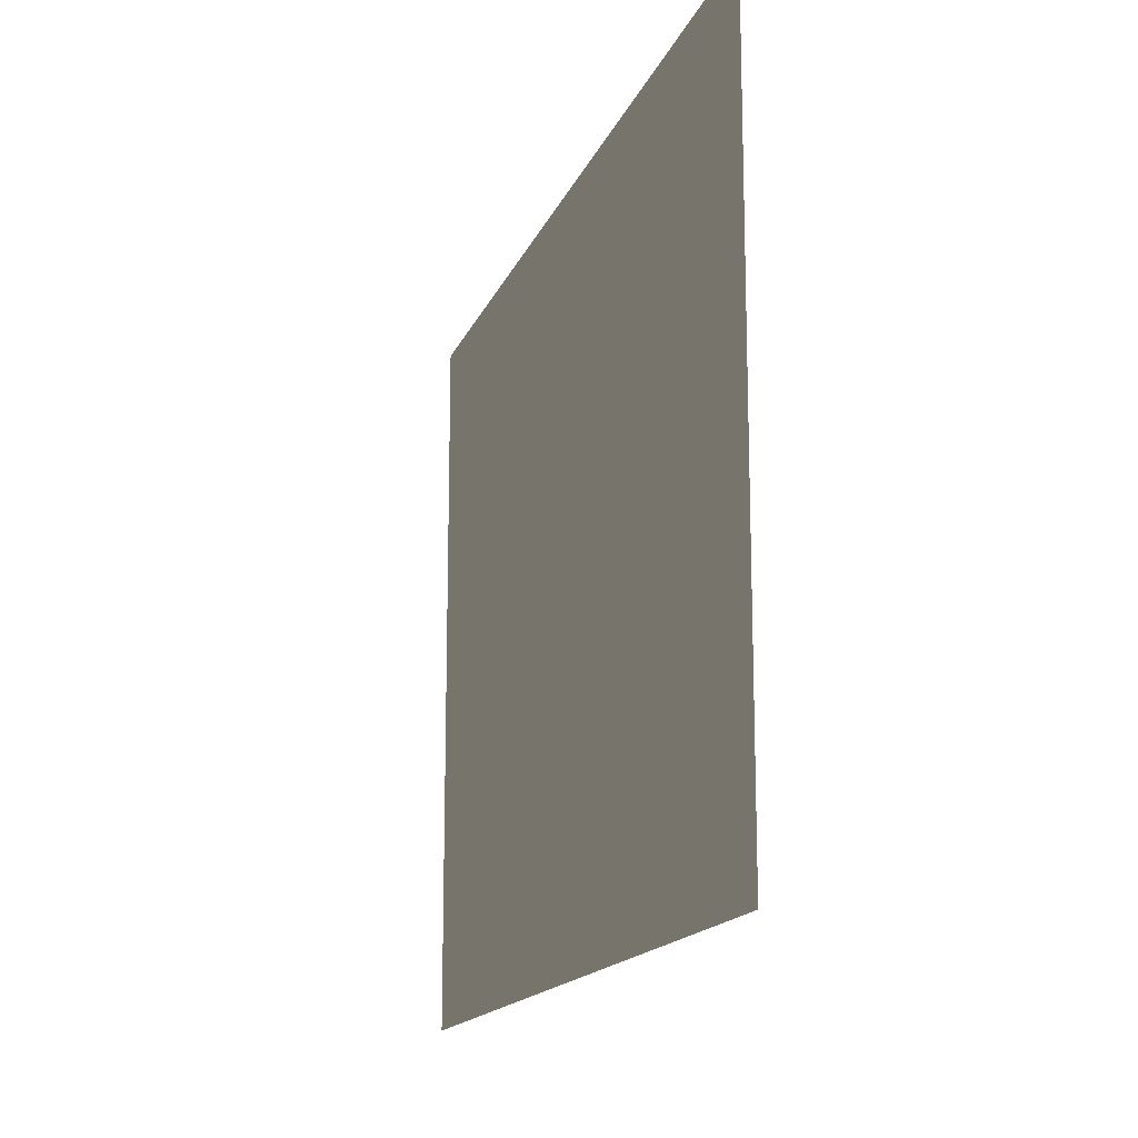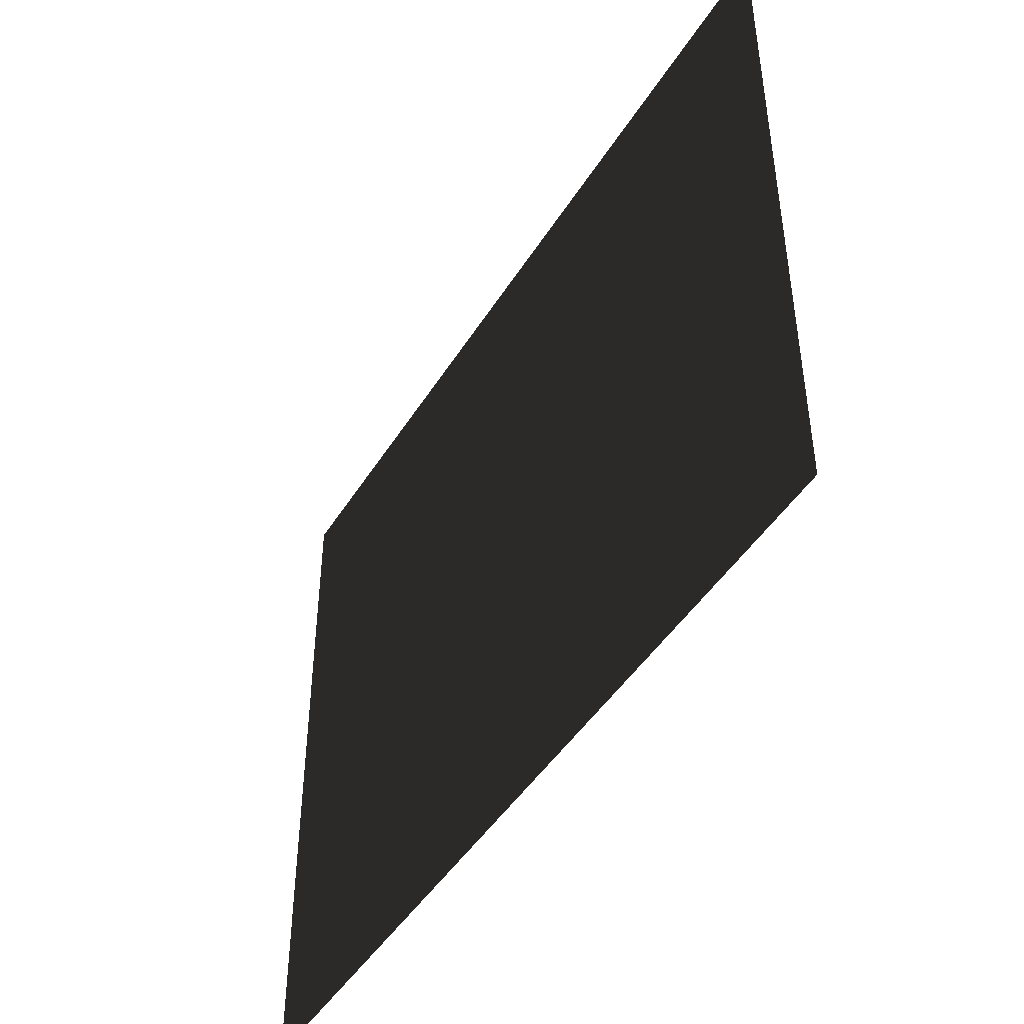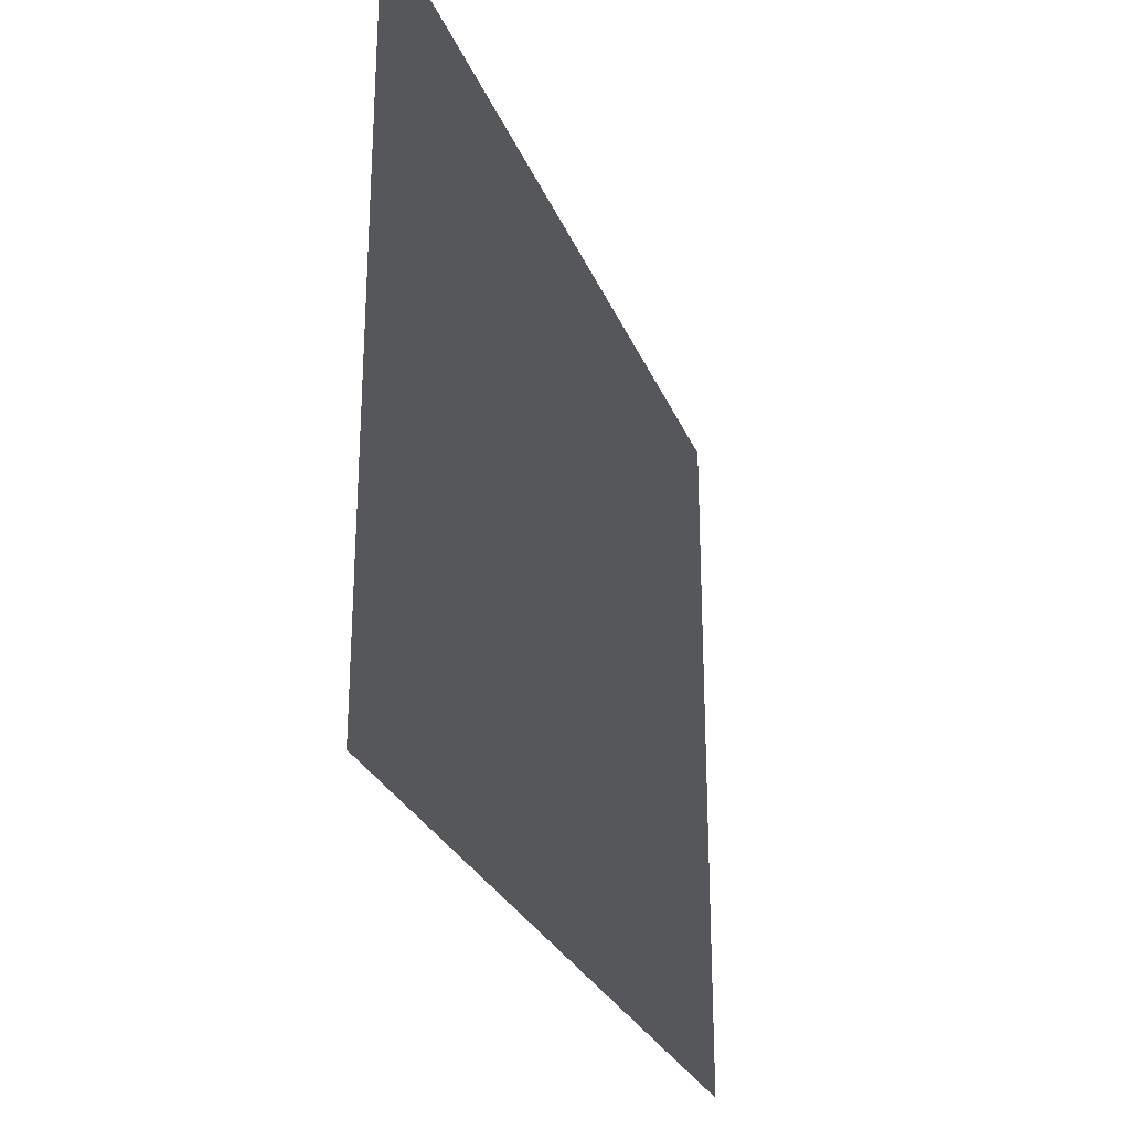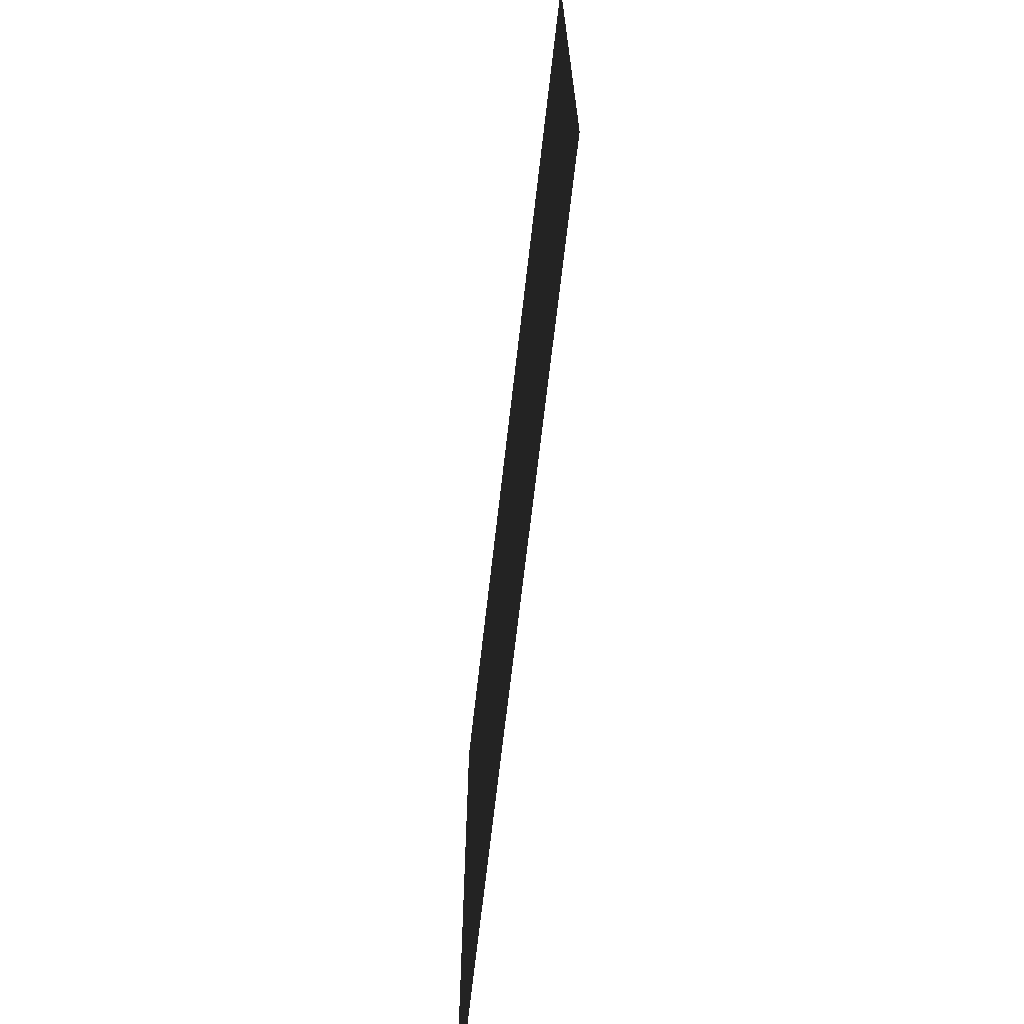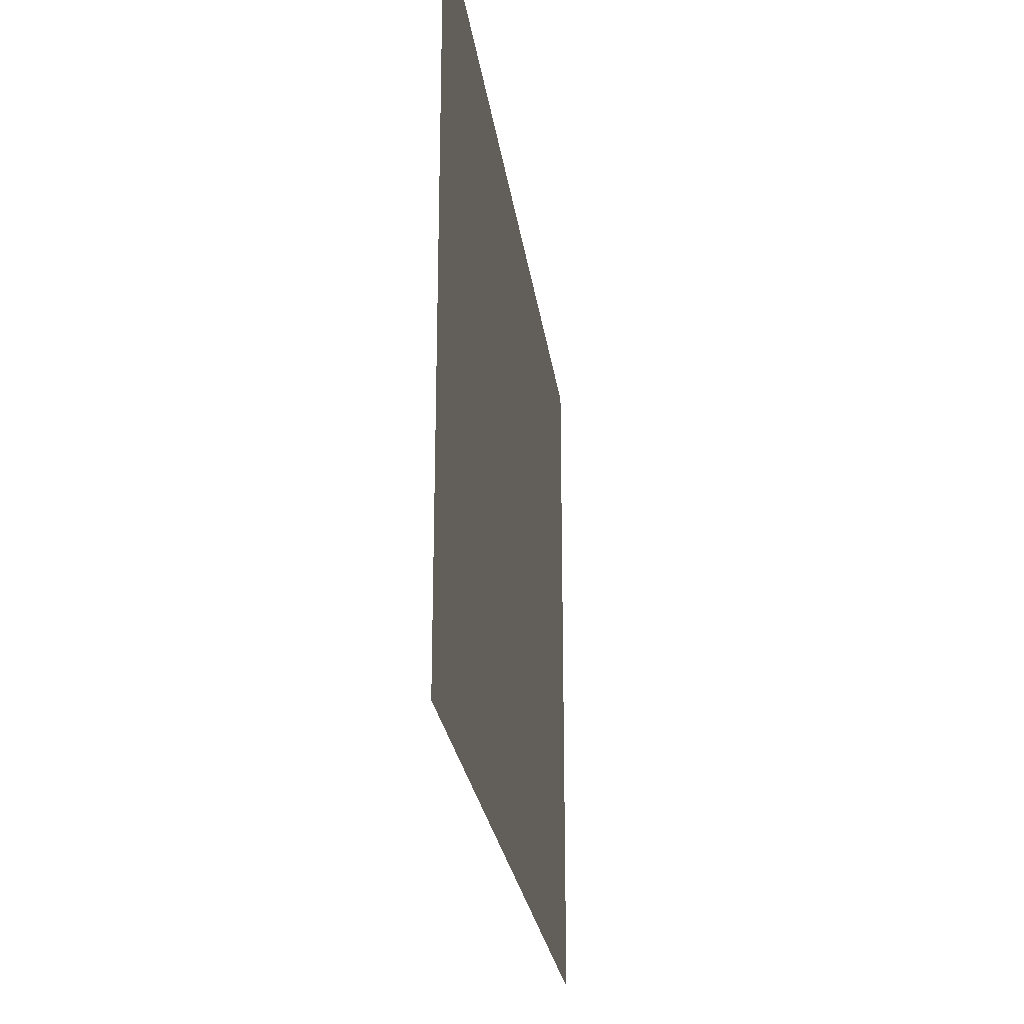
<metadata>
{"format":"obj","ext":"obj","renderer":"f3d","projection":"perspective","resolution":1024,"background":"white","views":[{"elev":-15.6,"azim":73.6,"up":"+Y"},{"elev":-45.6,"azim":59.9,"up":"+Y"},{"elev":-27.3,"azim":108.8,"up":"+Y"},{"elev":-68.7,"azim":83.5,"up":"+Y"},{"elev":-24.9,"azim":-82.5,"up":"+Y"}]}
</metadata>
<code>
v -4.994 -3.05 0.2307
v -4.994 3.843 0.2307
v 3.672 3.843 0.2307
v 3.672 -3.05 0.2307
g Platform_House.061_33691_452
f 1 3 2
f 1 4 3

</code>
